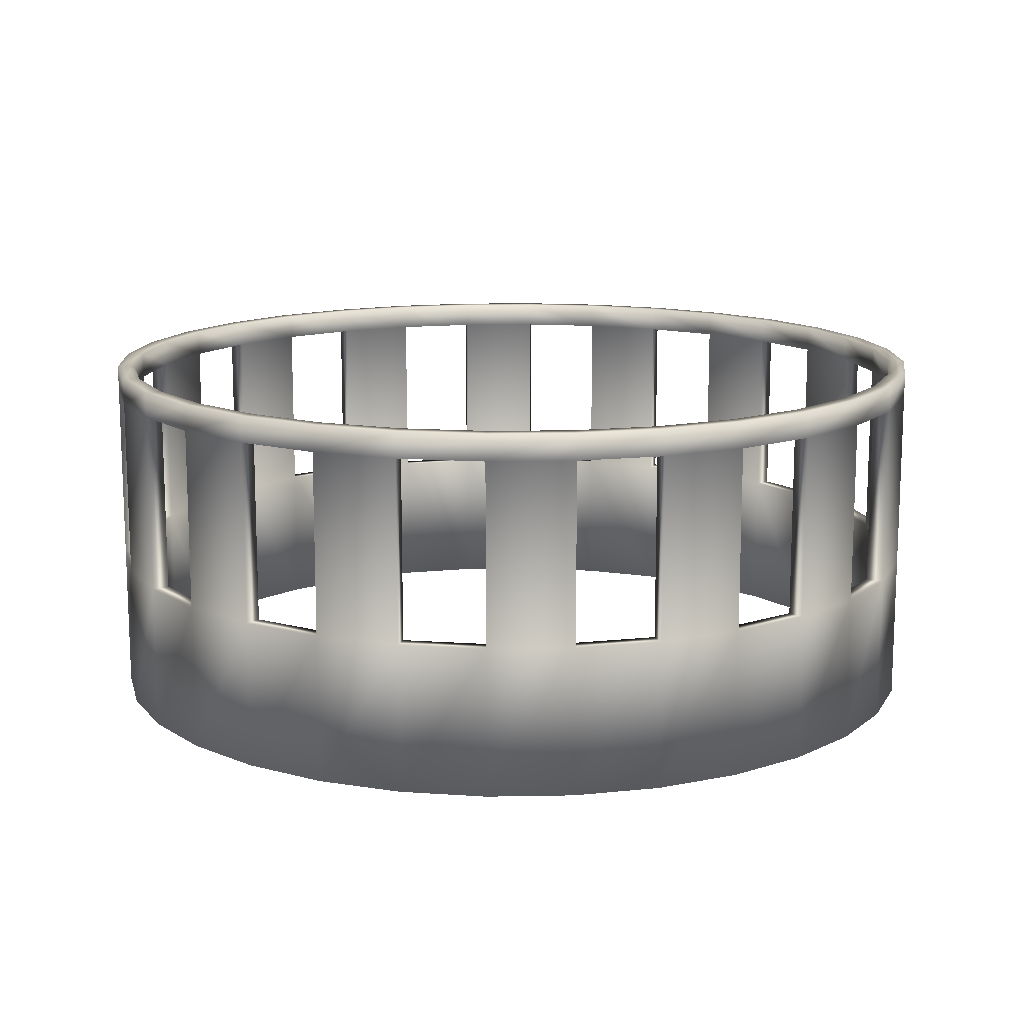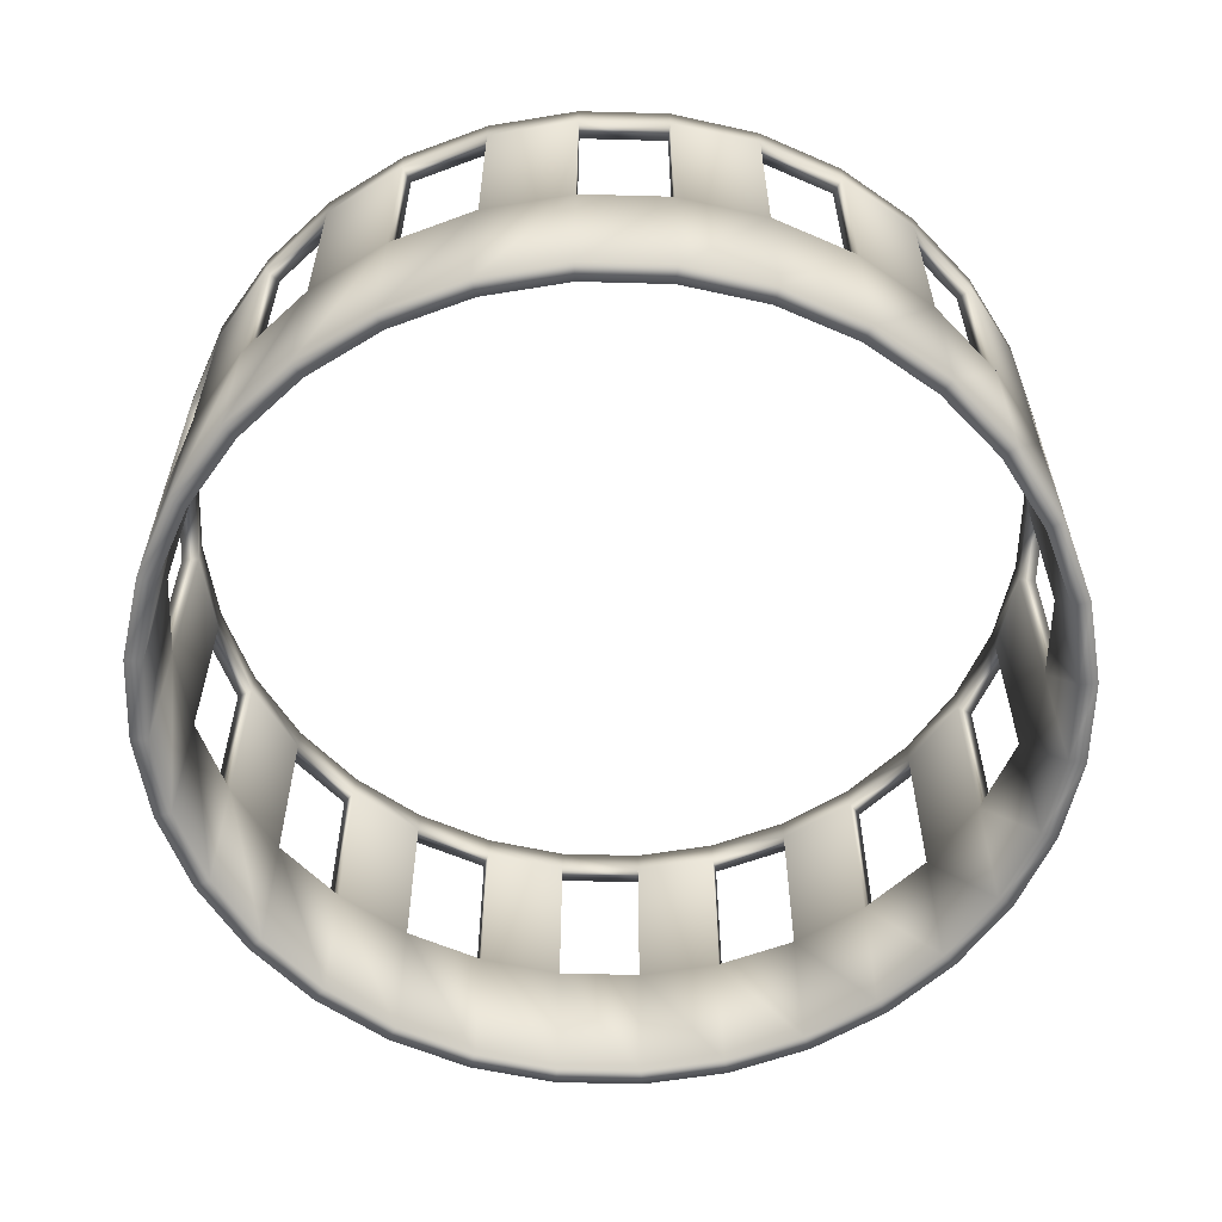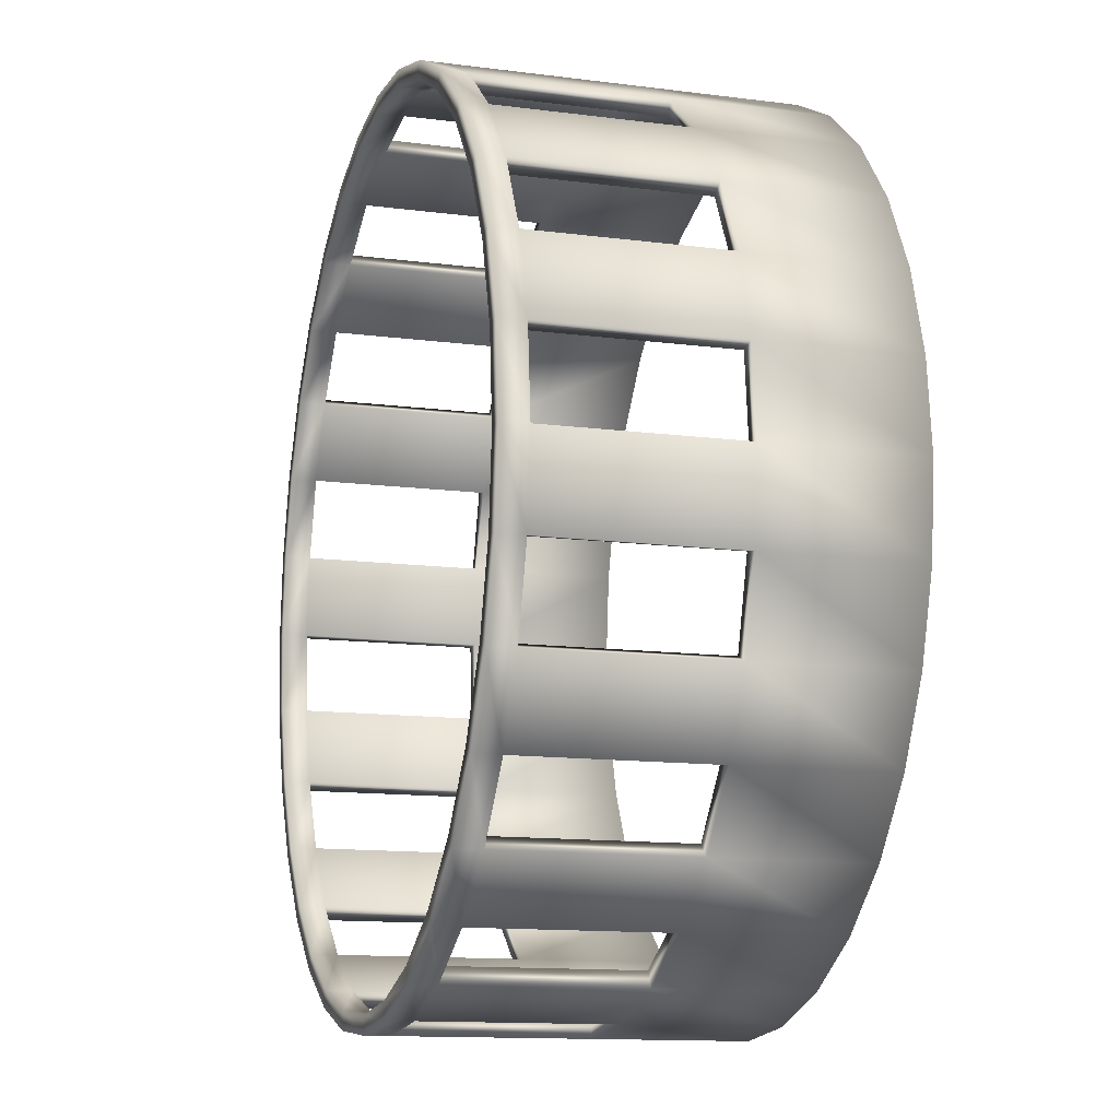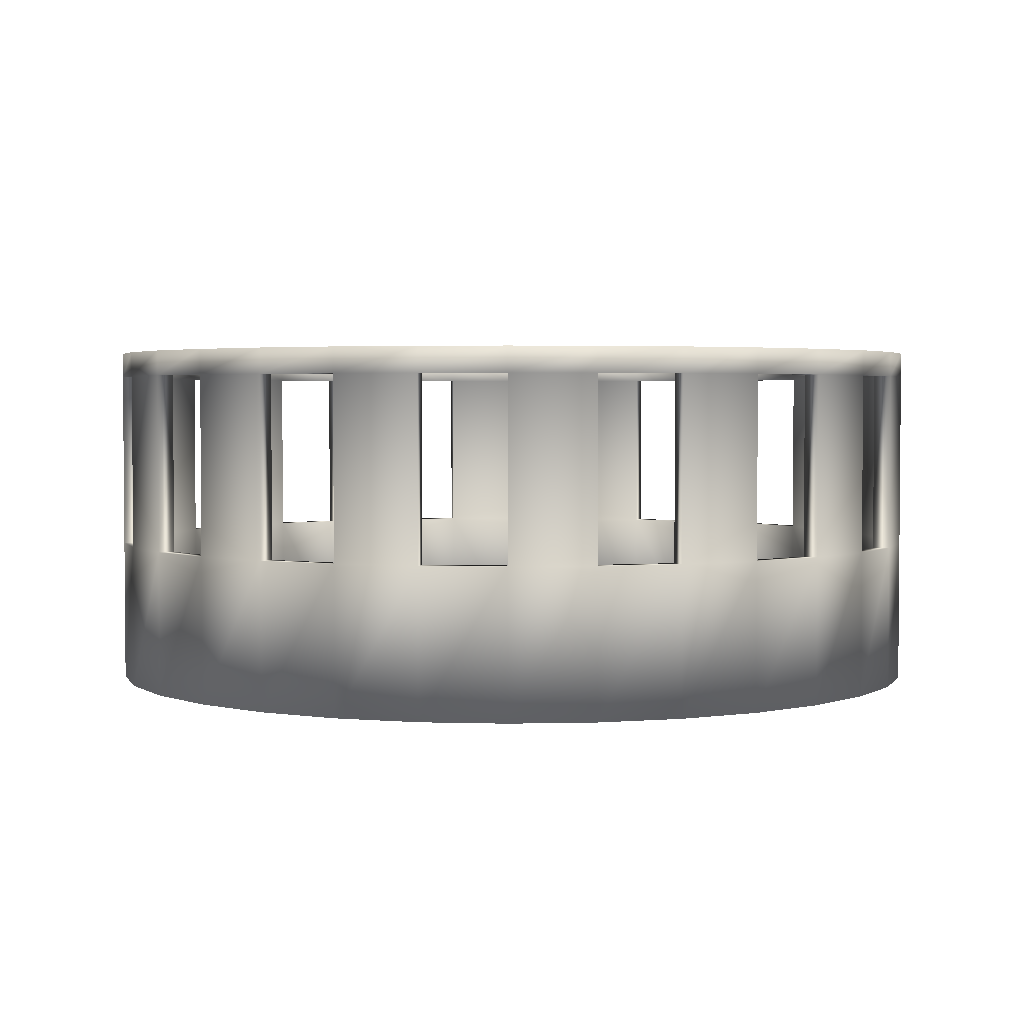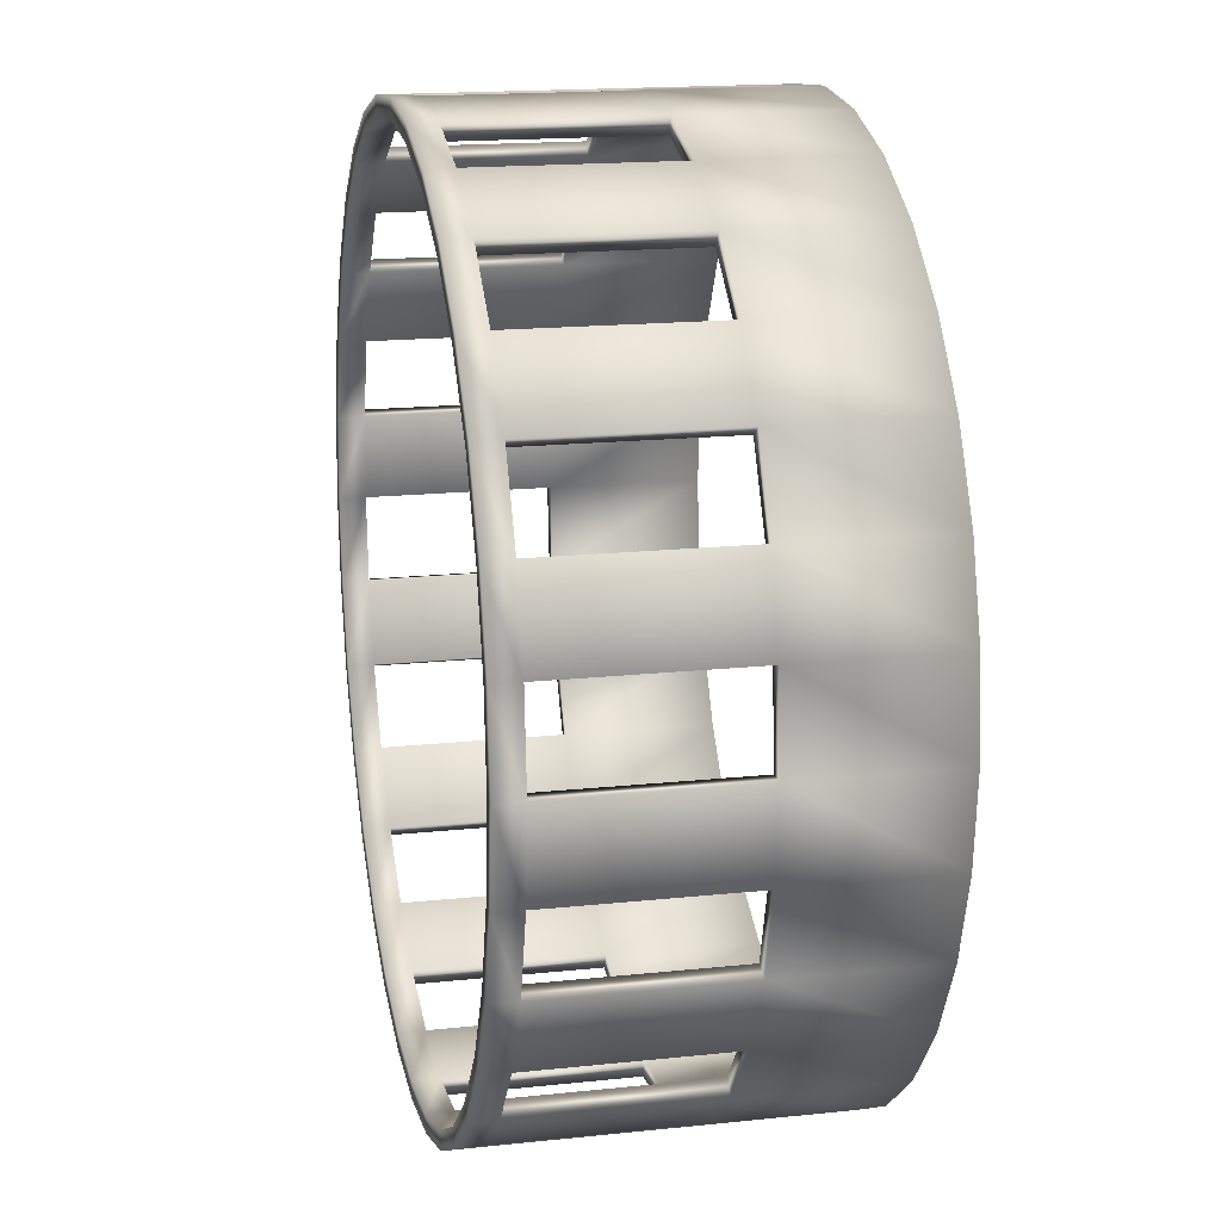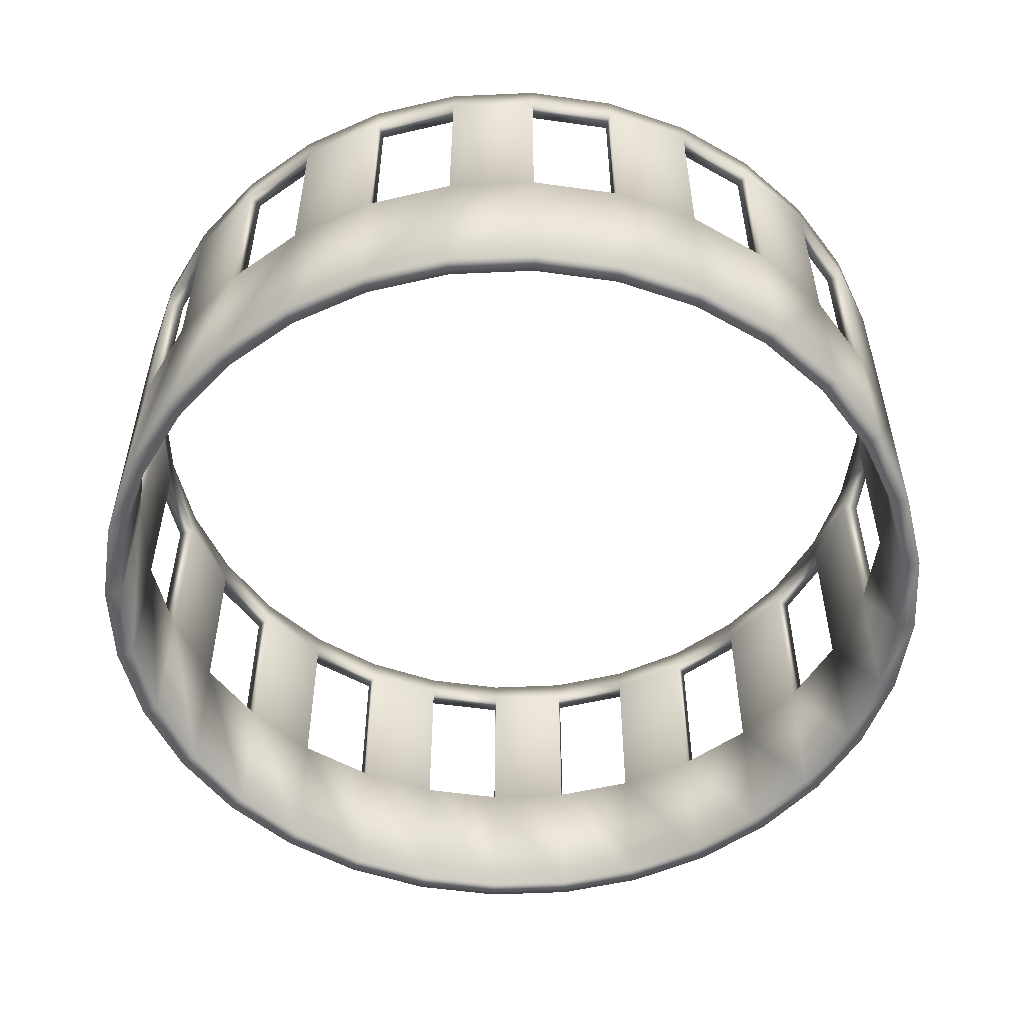
<metadata>
{"format":"obj","ext":"obj","renderer":"f3d","projection":"perspective","resolution":1024,"background":"white","views":[{"elev":13.5,"azim":172.0,"up":"+Y"},{"elev":-59.4,"azim":-41.0,"up":"+Y"},{"elev":-12.9,"azim":-106.6,"up":"+Z"},{"elev":2.9,"azim":-55.7,"up":"+Y"},{"elev":16.9,"azim":-102.1,"up":"+Z"},{"elev":-53.8,"azim":-47.9,"up":"+Y"}]}
</metadata>
<code>
o Circle.003
v 0.458 1.857 -2.302
v 0.458 2 -2.302
v 0 2 -2.347
v 0 1.857 -2.347
v -1.952 1.857 -1.304
v -1.952 2 -1.304
v -2.169 2 -0.8983
v -2.169 1.857 -0.8983
v -2.302 2 -0.458
v -2.302 1.857 -0.458
v -2.347 2 0
v -2.347 1.857 0
v -2.302 2 0.458
v -2.302 1.857 0.458
v -2.169 2 0.8983
v -2.169 1.857 0.8983
v -1.952 2 1.304
v -1.952 1.857 1.304
v -1.66 2 1.66
v -1.66 1.857 1.66
v -1.304 2 1.952
v -1.304 1.857 1.952
v -0.8983 2 2.169
v -0.8983 1.857 2.169
v -0.458 2 2.302
v -0.458 1.857 2.302
v 1e-06 2 2.347
v 1e-06 1.857 2.347
v 0.458 2 2.302
v 0.458 1.857 2.302
v 0.8983 2 2.169
v 0.8983 1.857 2.169
v 1.304 2 1.952
v 1.304 1.857 1.952
v 1.66 2 1.66
v 1.66 1.857 1.66
v 1.952 2 1.304
v 1.952 1.857 1.304
v 2.169 2 0.8983
v 2.169 1.857 0.8983
v 2.302 2 0.458
v 2.302 1.857 0.458
v 2.347 2 -2e-06
v 2.347 1.857 -2e-06
v 2.302 2 -0.458
v 2.302 1.857 -0.458
v 2.169 2 -0.8983
v 2.169 1.857 -0.8983
v 1.952 2 -1.304
v 1.952 1.857 -1.304
v -0.458 2 -2.302
v -0.458 1.857 -2.302
v 1.66 2 -1.66
v 1.66 1.857 -1.66
v -0.8983 2 -2.169
v -0.8983 1.857 -2.169
v 1.304 2 -1.952
v 1.304 1.857 -1.952
v -1.304 2 -1.952
v -1.304 1.857 -1.952
v 0.8983 2 -2.169
v 0.8983 1.857 -2.169
v -1.66 2 -1.66
v -1.66 1.857 -1.66
v -1.66 0 -1.66
v -1.66 0.8335 -1.66
v -1.952 0.8335 -1.304
v -1.952 0 -1.304
v 0.9355 1.857 2.259
v 1.358 1.857 2.033
v 1.358 2 2.033
v 0.9355 2 2.259
v 0.8983 0 -2.169
v 0.8983 0.8335 -2.169
v 0.458 0.8335 -2.302
v 0.458 0 -2.302
v 0.4769 1.857 2.398
v 0.4769 2 2.398
v -1.304 0 -1.952
v -1.304 0.8335 -1.952
v 1.304 0 -1.952
v 1.304 0.8335 -1.952
v -0.8983 0 -2.169
v -0.8983 0.8335 -2.169
v 1e-06 1.857 2.445
v 1e-06 2 2.445
v 1.66 0 -1.66
v 1.66 0.8335 -1.66
v -0.4769 1.857 2.398
v -0.4769 2 2.398
v -0.458 0 -2.302
v -0.458 0.8335 -2.302
v 1.952 0 -1.304
v 1.952 0.8335 -1.304
v 0 0 -2.347
v 0 0.8335 -2.347
v -0.9355 1.857 2.259
v -0.9355 2 2.259
v 2.169 0 -0.8983
v 2.169 0.8335 -0.8983
v -1.358 1.857 2.033
v -1.358 2 2.033
v 2.302 0 -0.458
v 2.302 0.8335 -0.458
v 2.347 0 -2e-06
v 2.347 0.8335 -2e-06
v -1.729 1.857 1.729
v -1.729 2 1.729
v 2.302 -0 0.458
v 2.302 0.8335 0.458
v 2.169 -0 0.8983
v 2.169 0.8335 0.8983
v -2.033 1.857 1.358
v -2.033 2 1.358
v 1.952 -0 1.304
v 1.952 0.8335 1.304
v 1.66 -0 1.66
v 1.66 0.8335 1.66
v -2.259 1.857 0.9355
v -2.259 2 0.9355
v 1.304 -0 1.952
v 1.304 0.8335 1.952
v 0.8983 -0 2.169
v 0.8983 0.8335 2.169
v -2.398 1.857 0.4769
v -2.398 2 0.4769
v 0.458 -0 2.302
v 0.458 0.8335 2.302
v 1e-06 -0 2.347
v 1e-06 0.8335 2.347
v 1.729 1.857 1.729
v 1.729 2 1.729
v -0.458 -0 2.302
v -0.458 0.8335 2.302
v -0.8983 -0 2.169
v -0.8983 0.8335 2.169
v -2.445 1.857 0
v -2.445 2 0
v -1.304 -0 1.952
v -1.304 0.8335 1.952
v -1.66 -0 1.66
v -1.66 0.8335 1.66
v -2.398 1.857 -0.4769
v -2.398 2 -0.4769
v -1.952 -0 1.304
v -1.952 0.8335 1.304
v -2.169 -0 0.8983
v -2.169 0.8335 0.8983
v -2.259 1.857 -0.9355
v -2.259 2 -0.9355
v -2.302 -0 0.458
v -2.302 0.8335 0.458
v -2.347 0 0
v -2.347 0.8335 0
v -2.033 1.857 -1.358
v -2.033 2 -1.358
v -2.302 0 -0.458
v -2.302 0.8335 -0.458
v -2.169 0 -0.8983
v -2.169 0.8335 -0.8983
v 0.4769 1.857 -2.398
v 0 1.857 -2.445
v 0 2 -2.445
v 0.4769 2 -2.398
v 2.033 1.857 1.358
v 2.033 2 1.358
v 2.259 1.857 0.9355
v 2.259 2 0.9355
v 2.398 1.857 0.4769
v 2.398 2 0.4769
v 2.445 1.857 -2e-06
v 2.445 2 -2e-06
v 2.398 1.857 -0.4769
v 2.398 2 -0.4769
v 2.259 1.857 -0.9355
v 2.259 2 -0.9355
v 2.033 1.857 -1.358
v 2.033 2 -1.358
v -0.4769 1.857 -2.398
v -0.4769 2 -2.398
v 1.729 1.857 -1.729
v 1.729 2 -1.729
v -0.9355 1.857 -2.259
v -0.9355 2 -2.259
v 1.358 1.857 -2.033
v 1.358 2 -2.033
v -1.358 1.857 -2.033
v -1.358 2 -2.033
v 0.9355 1.857 -2.259
v 0.9355 2 -2.259
v -1.729 1.857 -1.729
v -1.729 2 -1.729
v -1.729 0 -1.729
v -2.033 0 -1.358
v -2.033 0.8335 -1.358
v -1.729 0.8335 -1.729
v 0.9355 0 -2.259
v 0.4769 0 -2.398
v 0.4769 0.8335 -2.398
v 0.9355 0.8335 -2.259
v -1.358 0 -2.033
v -1.358 0.8335 -2.033
v 1.358 0 -2.033
v 1.358 0.8335 -2.033
v -0.9355 0 -2.259
v -0.9355 0.8335 -2.259
v 1.729 0 -1.729
v 1.729 0.8335 -1.729
v -0.4769 0 -2.398
v -0.4769 0.8335 -2.398
v 2.033 0 -1.358
v 2.033 0.8335 -1.358
v 0 0 -2.445
v 0 0.8335 -2.445
v 2.259 0 -0.9355
v 2.259 0.8335 -0.9355
v 2.398 0 -0.4769
v 2.398 0.8335 -0.4769
v 2.445 0 -2e-06
v 2.445 0.8335 -2e-06
v 2.398 -0 0.4769
v 2.398 0.8335 0.4769
v 2.259 -0 0.9355
v 2.259 0.8335 0.9355
v 2.033 -0 1.358
v 2.033 0.8335 1.358
v 1.729 -0 1.729
v 1.729 0.8335 1.729
v 1.358 -0 2.033
v 1.358 0.8335 2.033
v 0.9355 -0 2.259
v 0.9355 0.8335 2.259
v 0.4769 -0 2.398
v 0.4769 0.8335 2.398
v 1e-06 -0 2.445
v 1e-06 0.8335 2.445
v -0.4769 -0 2.398
v -0.4769 0.8335 2.398
v -0.9355 -0 2.259
v -0.9355 0.8335 2.259
v -1.358 -0 2.033
v -1.358 0.8335 2.033
v -1.729 -0 1.729
v -1.729 0.8335 1.729
v -2.033 -0 1.358
v -2.033 0.8335 1.358
v -2.259 -0 0.9355
v -2.259 0.8335 0.9355
v -2.398 -0 0.4769
v -2.398 0.8335 0.4769
v -2.445 0 0
v -2.445 0.8335 0
v -2.398 0 -0.4769
v -2.398 0.8335 -0.4769
v -2.259 0 -0.9355
v -2.259 0.8335 -0.9355
f 1 2 3 4
f 5 6 7 8
f 8 7 9 10
f 10 9 11 12
f 12 11 13 14
f 14 13 15 16
f 16 15 17 18
f 18 17 19 20
f 20 19 21 22
f 22 21 23 24
f 24 23 25 26
f 26 25 27 28
f 28 27 29 30
f 30 29 31 32
f 32 31 33 34
f 34 33 35 36
f 36 35 37 38
f 38 37 39 40
f 40 39 41 42
f 42 41 43 44
f 44 43 45 46
f 46 45 47 48
f 48 47 49 50
f 4 3 51 52
f 50 49 53 54
f 52 51 55 56
f 54 53 57 58
f 56 55 59 60
f 58 57 61 62
f 60 59 63 64
f 62 61 2 1
f 64 63 6 5
f 65 66 67 68
f 69 70 71 72
f 73 74 75 76
f 77 69 72 78
f 79 80 66 65
f 80 60 64 66
f 81 82 74 73
f 82 58 62 74
f 83 84 80 79
f 85 77 78 86
f 87 88 82 81
f 89 85 86 90
f 91 92 84 83
f 92 52 56 84
f 93 94 88 87
f 94 50 54 88
f 95 96 92 91
f 97 89 90 98
f 99 100 94 93
f 101 97 98 102
f 103 104 100 99
f 104 46 48 100
f 105 106 104 103
f 107 101 102 108
f 109 110 106 105
f 110 42 44 106
f 111 112 110 109
f 113 107 108 114
f 115 116 112 111
f 116 38 40 112
f 117 118 116 115
f 119 113 114 120
f 121 122 118 117
f 122 34 36 118
f 123 124 122 121
f 125 119 120 126
f 127 128 124 123
f 128 30 32 124
f 129 130 128 127
f 70 131 132 71
f 133 134 130 129
f 134 26 28 130
f 135 136 134 133
f 137 125 126 138
f 139 140 136 135
f 140 22 24 136
f 141 142 140 139
f 143 137 138 144
f 145 146 142 141
f 146 18 20 142
f 147 148 146 145
f 149 143 144 150
f 151 152 148 147
f 152 14 16 148
f 153 154 152 151
f 155 149 150 156
f 157 158 154 153
f 158 10 12 154
f 159 160 158 157
f 161 162 163 164
f 68 67 160 159
f 67 5 8 160
f 76 75 96 95
f 75 1 4 96
f 131 165 166 132
f 165 167 168 166
f 167 169 170 168
f 169 171 172 170
f 171 173 174 172
f 173 175 176 174
f 175 177 178 176
f 162 179 180 163
f 177 181 182 178
f 179 183 184 180
f 181 185 186 182
f 183 187 188 184
f 185 189 190 186
f 187 191 192 188
f 189 161 164 190
f 191 155 156 192
f 193 194 195 196
f 197 198 199 200
f 201 193 196 202
f 202 196 191 187
f 203 197 200 204
f 204 200 189 185
f 205 201 202 206
f 207 203 204 208
f 209 205 206 210
f 210 206 183 179
f 211 207 208 212
f 212 208 181 177
f 213 209 210 214
f 215 211 212 216
f 217 215 216 218
f 218 216 175 173
f 219 217 218 220
f 221 219 220 222
f 222 220 171 169
f 223 221 222 224
f 225 223 224 226
f 226 224 167 165
f 227 225 226 228
f 229 227 228 230
f 230 228 131 70
f 231 229 230 232
f 233 231 232 234
f 234 232 69 77
f 235 233 234 236
f 237 235 236 238
f 238 236 85 89
f 239 237 238 240
f 241 239 240 242
f 242 240 97 101
f 243 241 242 244
f 245 243 244 246
f 246 244 107 113
f 247 245 246 248
f 249 247 248 250
f 250 248 119 125
f 251 249 250 252
f 253 251 252 254
f 254 252 137 143
f 255 253 254 256
f 194 255 256 195
f 195 256 149 155
f 198 213 214 199
f 199 214 162 161
f 28 85 236 130
f 51 180 184 55
f 133 237 239 135
f 55 184 188 59
f 96 214 210 92
f 129 235 237 133
f 128 234 77 30
f 59 188 192 63
f 52 179 162 4
f 127 233 235 129
f 63 192 156 6
f 100 216 212 94
f 123 231 233 127
f 32 69 232 124
f 6 156 150 7
f 50 177 175 48
f 121 229 231 123
f 7 150 144 9
f 117 227 229 121
f 122 230 70 34
f 9 144 138 11
f 115 225 227 117
f 11 138 126 13
f 106 220 218 104
f 111 223 225 115
f 36 131 228 118
f 13 126 120 15
f 46 173 171 44
f 109 221 223 111
f 15 120 114 17
f 105 219 221 109
f 116 226 165 38
f 17 114 108 19
f 103 217 219 105
f 19 108 102 21
f 112 224 222 110
f 99 215 217 103
f 40 167 224 112
f 21 102 98 23
f 42 169 167 40
f 93 211 215 99
f 23 98 90 25
f 87 207 211 93
f 110 222 169 42
f 25 90 86 27
f 81 203 207 87
f 27 86 78 29
f 118 228 226 116
f 73 197 203 81
f 44 171 220 106
f 29 78 72 31
f 38 165 131 36
f 76 198 197 73
f 31 72 71 33
f 95 213 198 76
f 104 218 173 46
f 33 71 132 35
f 35 132 166 37
f 124 232 230 122
f 48 175 216 100
f 37 166 168 39
f 34 70 69 32
f 39 168 170 41
f 94 212 177 50
f 41 170 172 43
f 43 172 174 45
f 130 236 234 128
f 92 210 179 52
f 45 174 176 47
f 30 77 85 28
f 47 176 178 49
f 75 199 161 1
f 54 181 208 88
f 49 178 182 53
f 53 182 186 57
f 4 162 214 96
f 136 240 238 134
f 56 183 206 84
f 57 186 190 61
f 26 89 97 24
f 61 190 164 2
f 67 195 155 5
f 82 204 185 58
f 2 164 163 3
f 8 149 256 160
f 142 244 242 140
f 80 202 187 60
f 22 101 107 20
f 158 254 143 10
f 62 189 200 74
f 12 137 252 154
f 148 248 246 146
f 64 191 196 66
f 18 113 119 16
f 66 196 195 67
f 152 250 125 14
f 91 209 213 95
f 5 155 191 64
f 83 205 209 91
f 74 200 199 75
f 16 119 248 148
f 154 252 250 152
f 1 161 189 62
f 79 201 205 83
f 14 125 137 12
f 65 193 201 79
f 146 246 113 18
f 68 194 193 65
f 159 255 194 68
f 20 107 244 142
f 160 256 254 158
f 157 253 255 159
f 10 143 149 8
f 84 206 202 80
f 153 251 253 157
f 140 242 101 22
f 60 187 183 56
f 151 249 251 153
f 88 208 204 82
f 147 247 249 151
f 24 97 240 136
f 58 185 181 54
f 145 245 247 147
f 141 243 245 145
f 134 238 89 26
f 139 241 243 141
f 3 163 180 51
f 135 239 241 139

</code>
